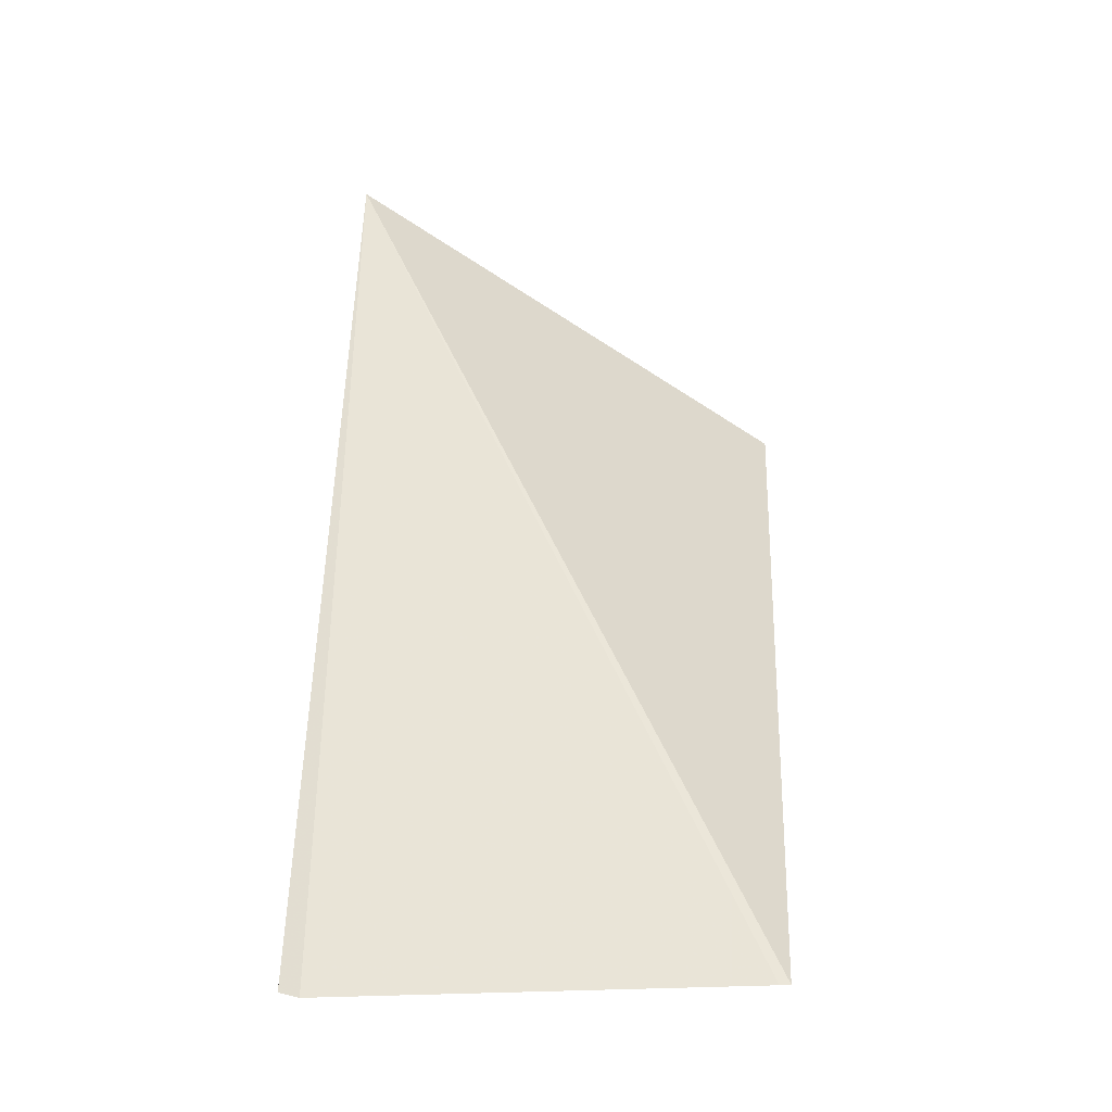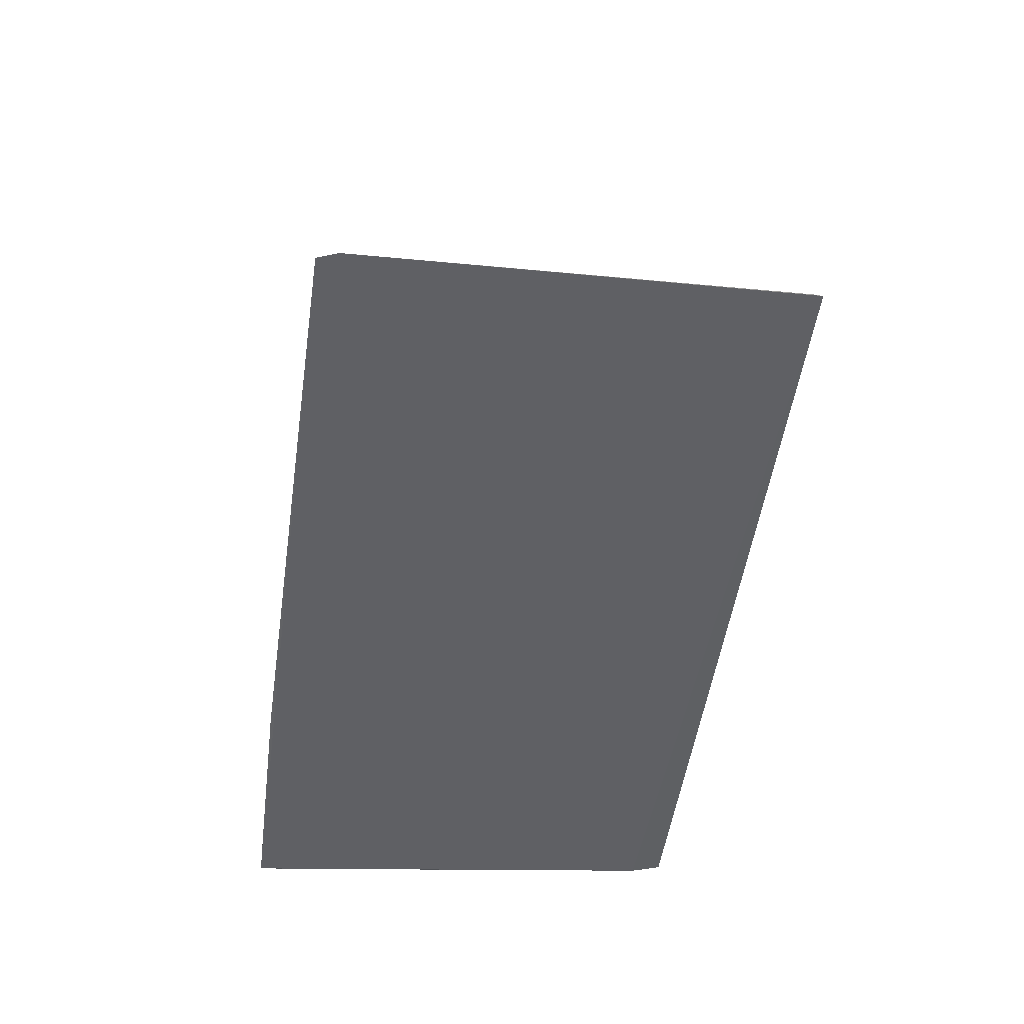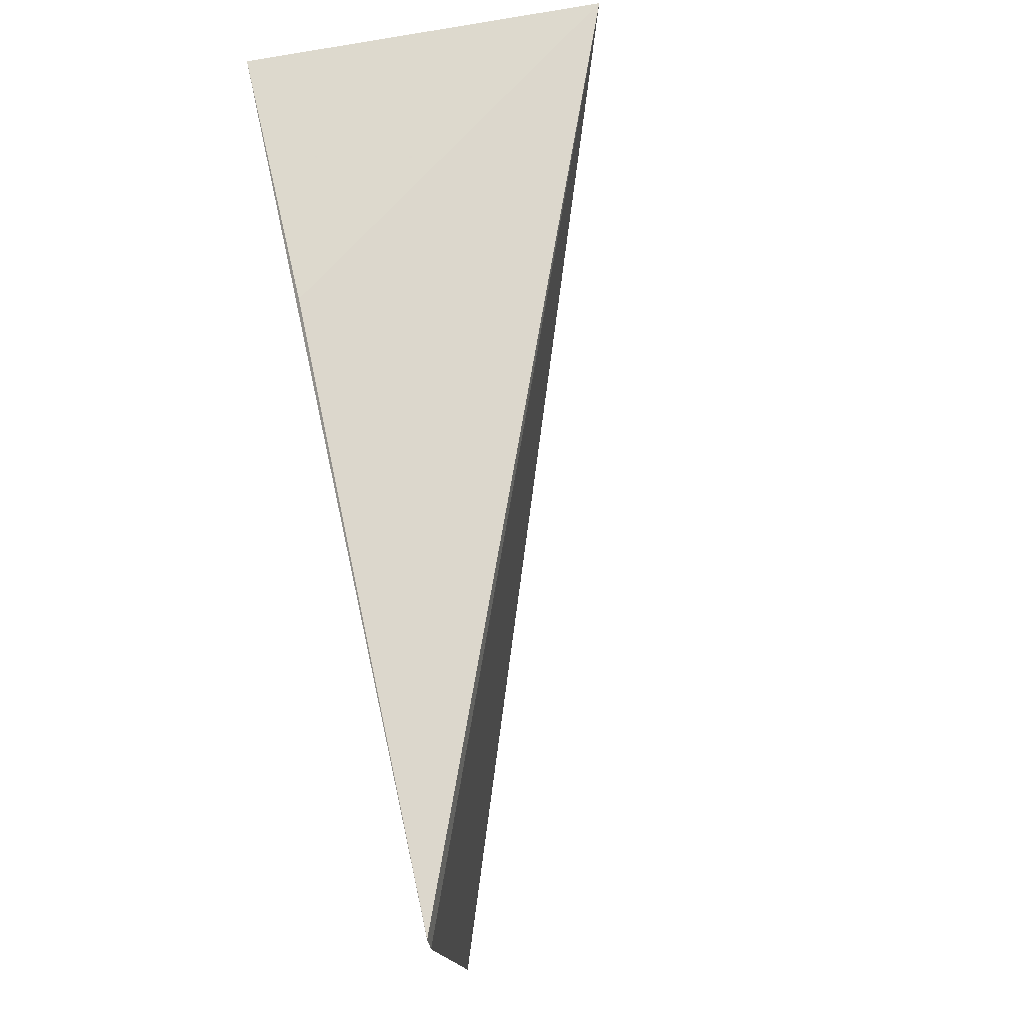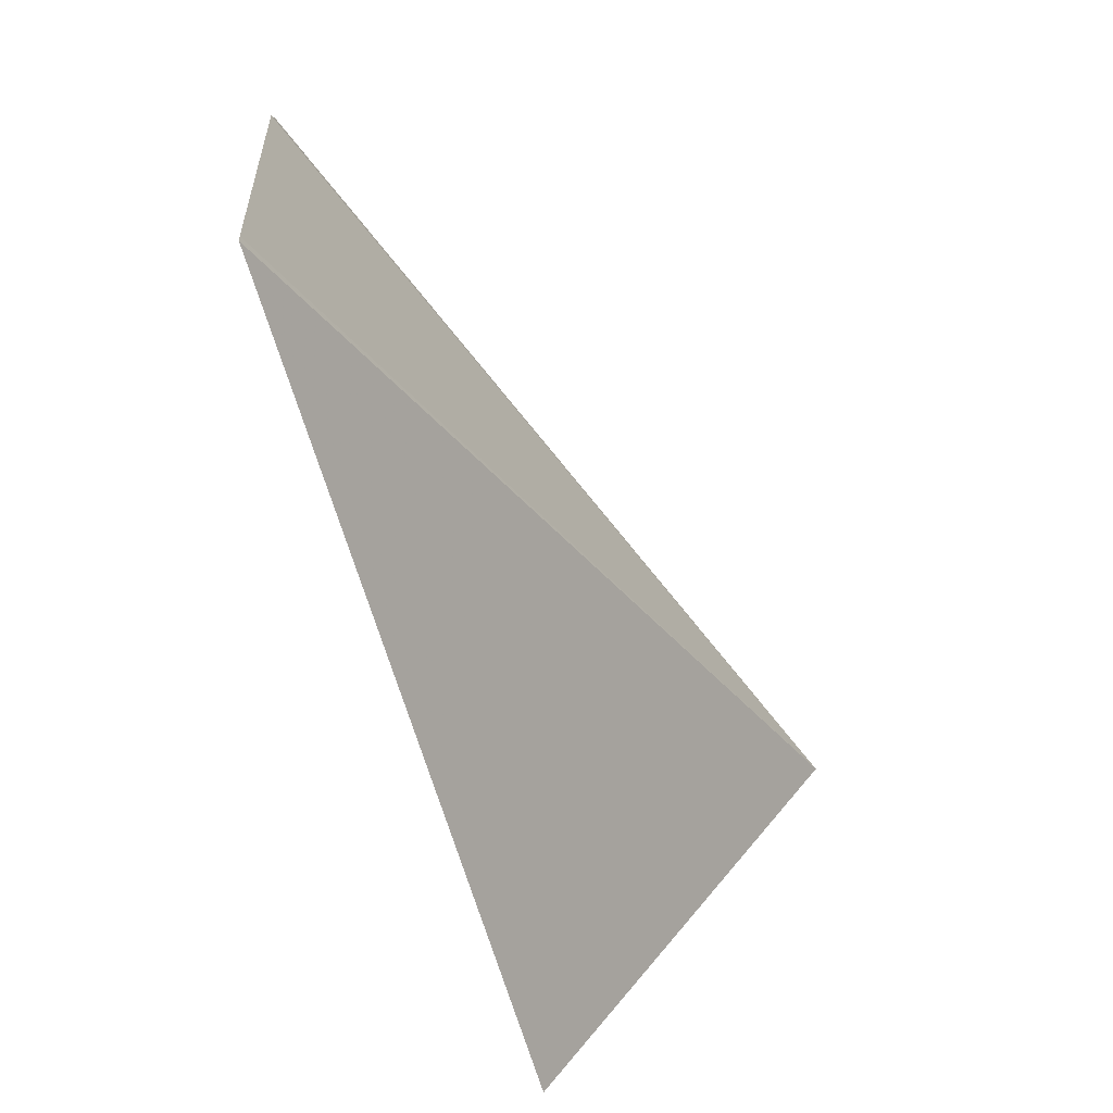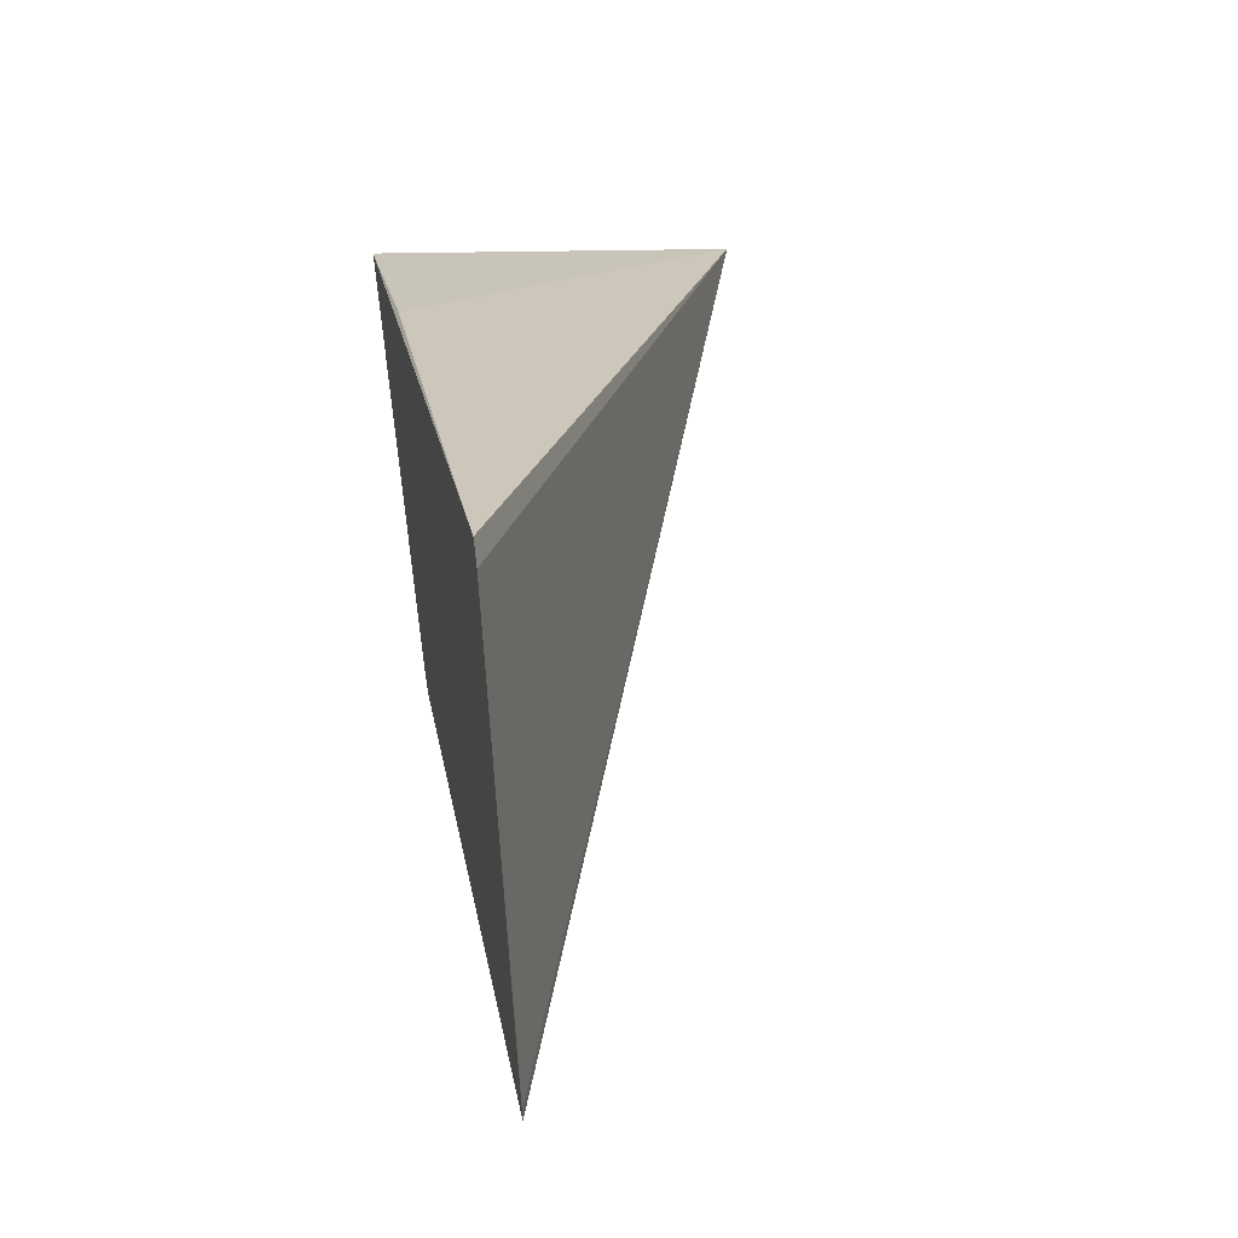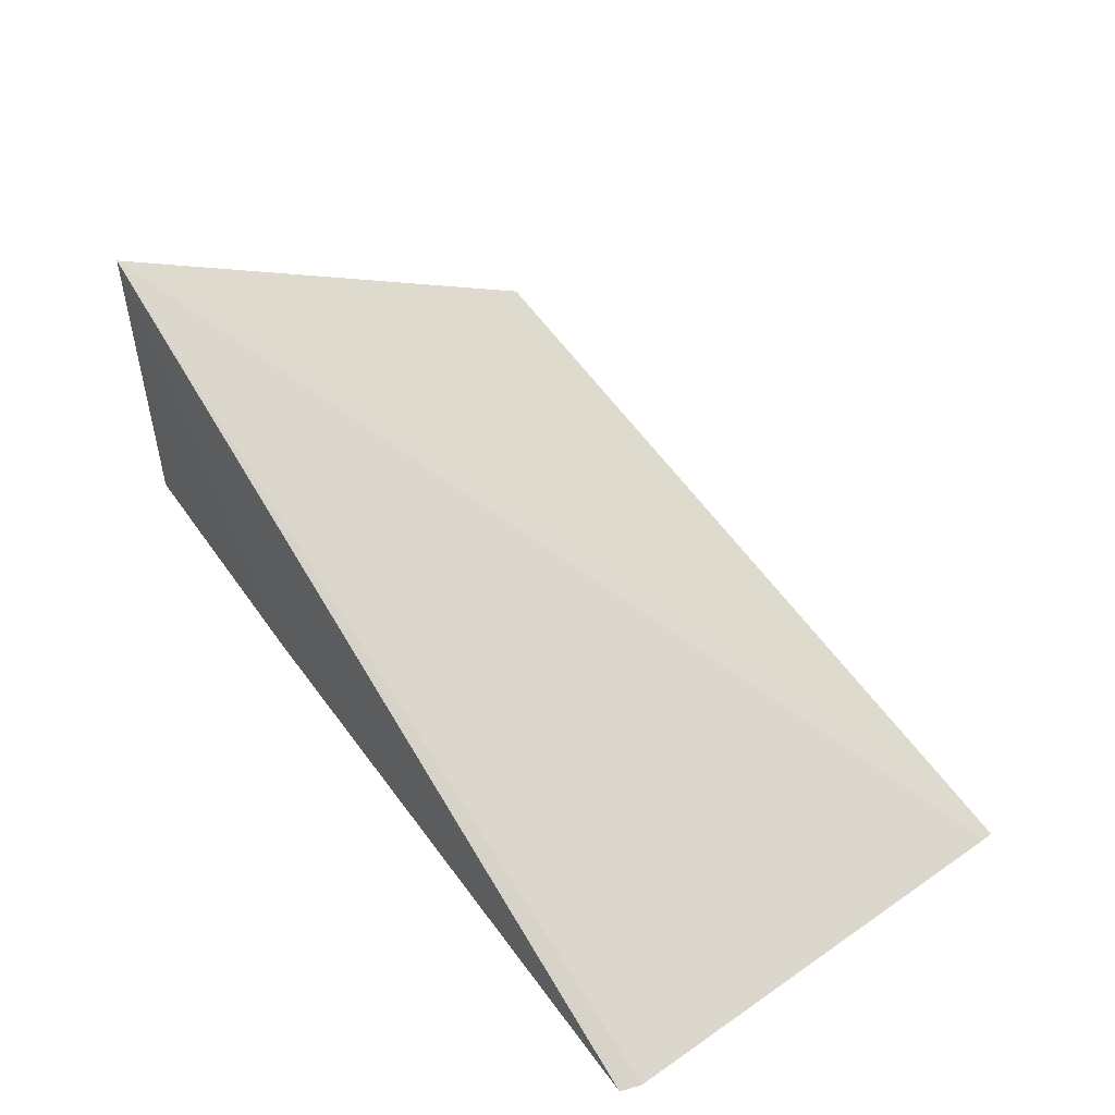
<metadata>
{"format":"obj","ext":"obj","renderer":"f3d","projection":"perspective","resolution":1024,"background":"white","views":[{"elev":35.7,"azim":92.0,"up":"+Y"},{"elev":-45.7,"azim":82.2,"up":"+Y"},{"elev":72.9,"azim":78.5,"up":"+Z"},{"elev":-65.1,"azim":106.2,"up":"+Z"},{"elev":20.6,"azim":81.2,"up":"+Z"},{"elev":54.1,"azim":55.6,"up":"+Y"}]}
</metadata>
<code>
v 0.03685 -0.02112 0.07415
v 0.03711 -0.02107 0.07338
v 0.003897 -0.008198 0.07413
v 0.004159 -0.02016 0.05662
v 0.003832 -0.02169 0.07438
v 0.03682 -0.02013 0.05731
v 0.01376 -0.02141 0.07445
v 0.003873 -0.02027 0.05775
v 0.03685 -0.02014 0.05769
v 0.003795 -0.02139 0.07106
f 1 2 3
f 6 4 3
f 6 2 1
f 6 1 5
f 7 5 1
f 7 1 3
f 7 3 5
f 8 3 4
f 8 6 5
f 8 4 6
f 9 6 3
f 9 3 2
f 9 2 6
f 10 8 5
f 10 5 3
f 10 3 8

</code>
